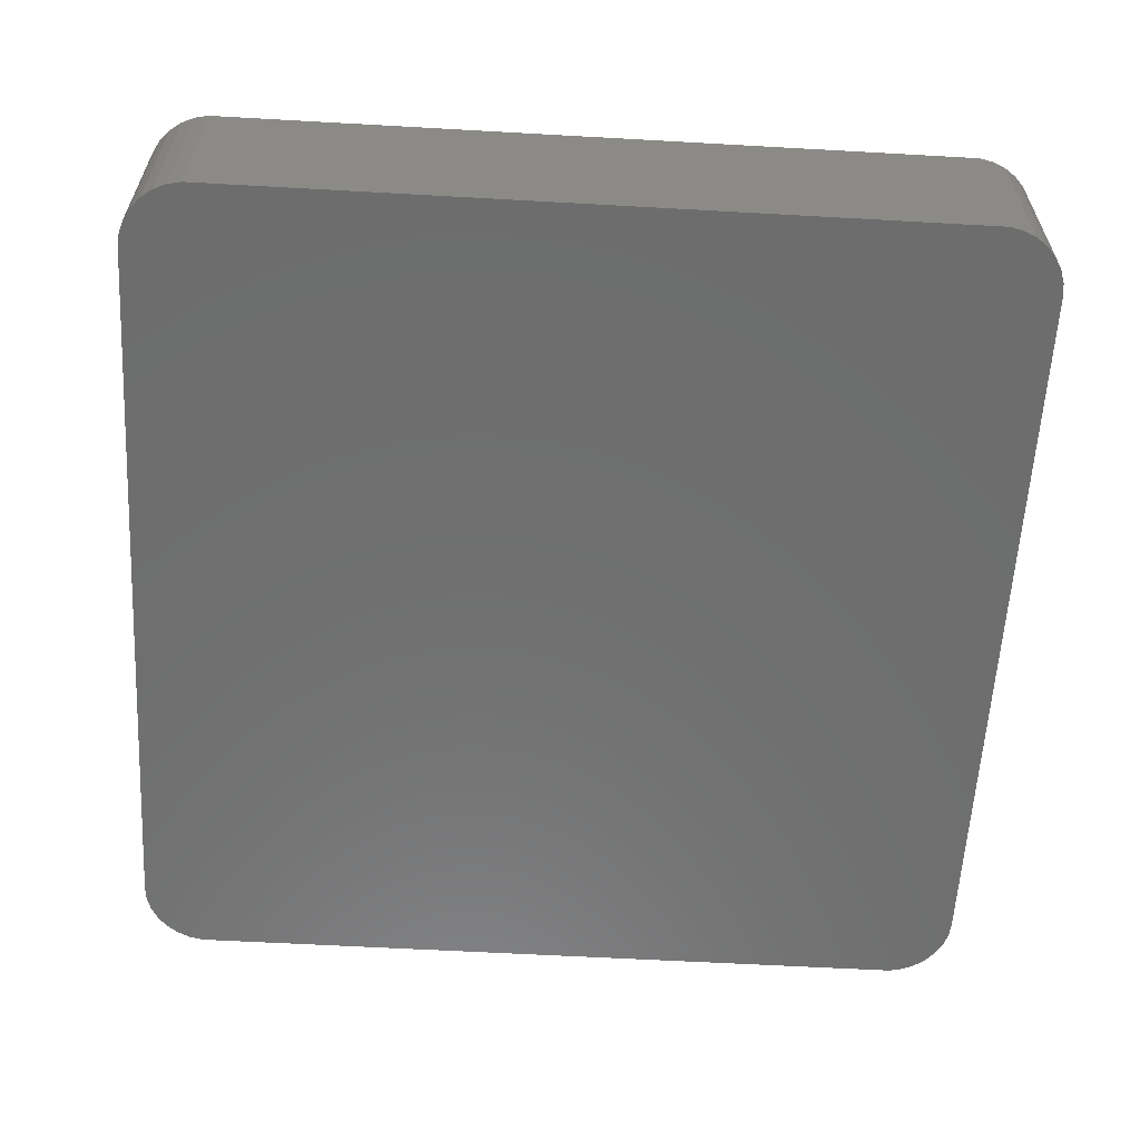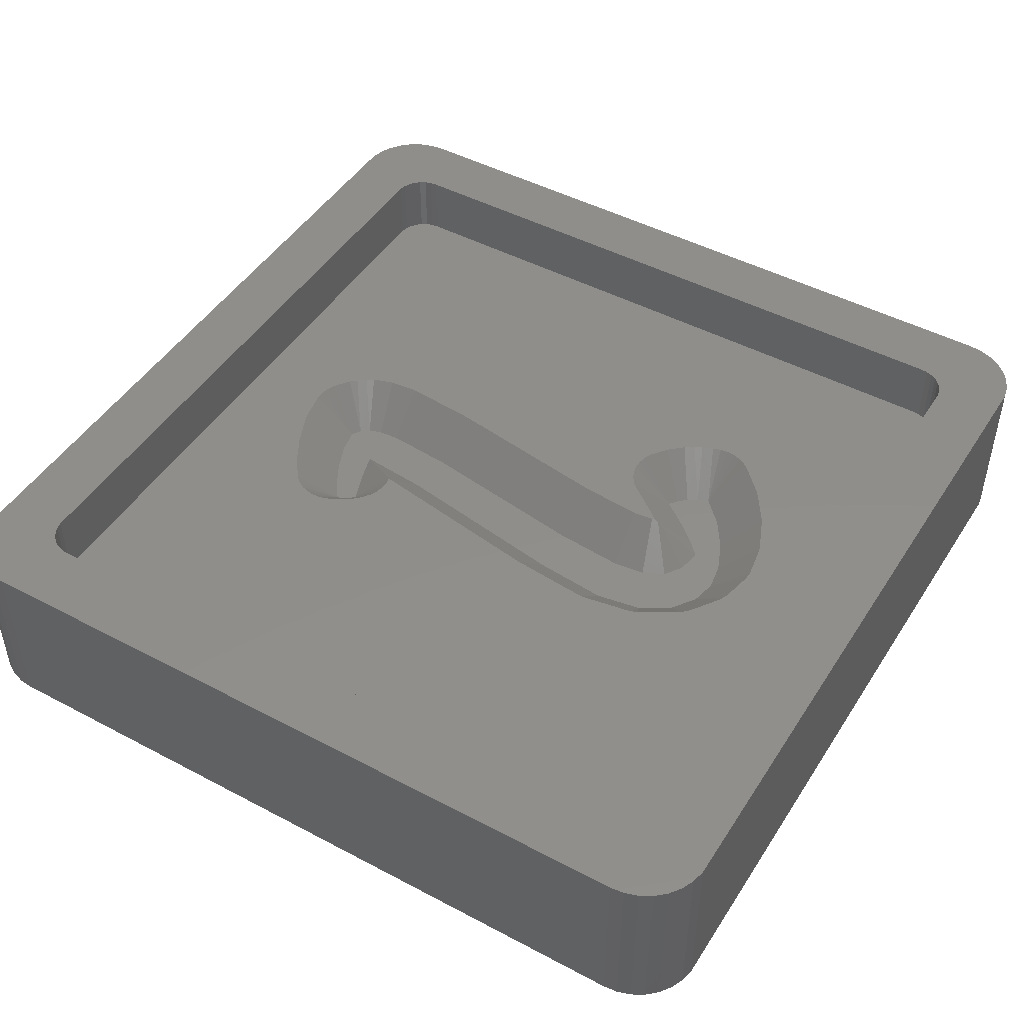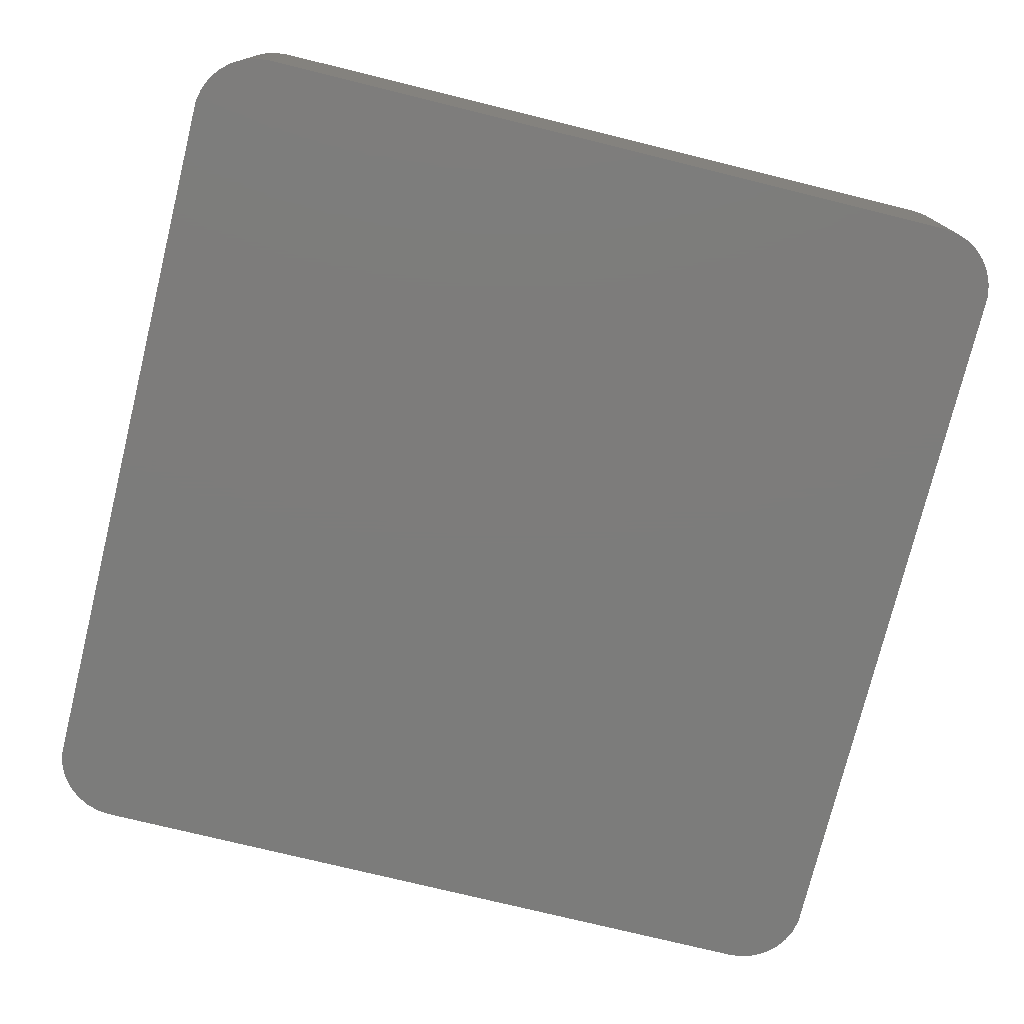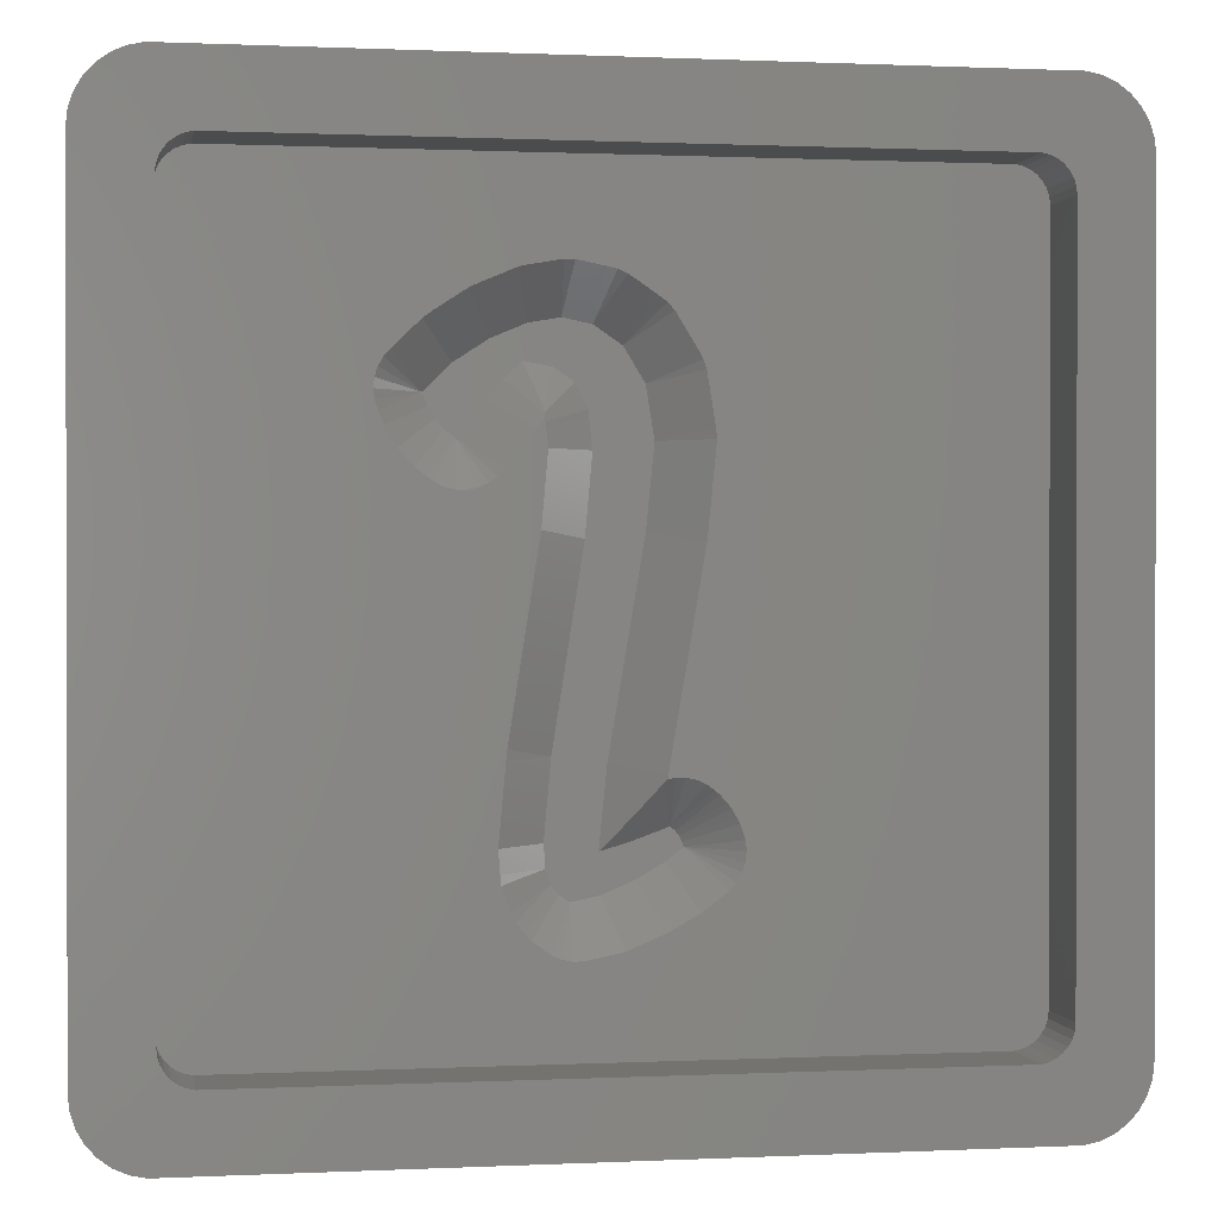
<metadata>
{"format":"stl","ext":"stl","renderer":"f3d","projection":"perspective","resolution":1024,"background":"white","views":[{"elev":-59.9,"azim":-3.3,"up":"+Z"},{"elev":47.0,"azim":121.0,"up":"+Z"},{"elev":-75.7,"azim":76.2,"up":"+Z"},{"elev":0.7,"azim":-10.0,"up":"+Y"}]}
</metadata>
<code>
# stl→obj: 307 verts, 610 faces
v -16.81 -19.48 0
v 16.81 -19.48 8.01
v -16.81 -19.48 8.01
v 16.81 -19.48 0
v 19.5 -16.5 8.01
v 19.5 16.5 0
v 19.5 16.5 8.01
v 19.5 -16.5 0
v -17.43 -19.35 0
v -17.43 -19.35 8.01
v 17.43 19.35 0
v 16.81 19.48 8.01
v 17.43 19.35 8.01
v 16.81 19.48 0
v 19.24 17.72 8.01
v 18.93 18.26 0
v 18.93 18.26 8.01
v 19.24 17.72 0
v 19.43 17.12 0
v 19.43 17.12 8.01
v -19.24 17.72 0
v -18.93 18.26 8.01
v -18.93 18.26 0
v -19.24 17.72 8.01
v 19.24 -17.72 8.01
v 19.43 -17.12 0
v 19.43 -17.12 8.01
v 19.24 -17.72 0
v 18 -19.1 0
v 18.51 -18.73 8.01
v 18 -19.1 8.01
v 18.51 -18.73 0
v -18 -19.1 0
v -18 -19.1 8.01
v -16.81 19.48 8.01
v -16.81 19.48 0
v 18.51 18.73 0
v 18 19.1 8.01
v 18.51 18.73 8.01
v 18 19.1 0
v -19.5 -16.5 0
v -19.5 16.5 8.01
v -19.5 16.5 0
v -19.5 -16.5 8.01
v 18.93 -18.26 8.01
v 18.93 -18.26 0
v -18.51 18.73 8.01
v -18.51 18.73 0
v -18.51 -18.73 0
v -18.93 -18.26 8.01
v -18.93 -18.26 0
v -18.51 -18.73 8.01
v 17.43 -19.35 0
v -17.43 19.35 0
v -18 19.1 0
v -19.24 -17.72 0
v -19.43 -17.12 0
v -19.43 17.12 0
v -19.43 17.12 8.01
v 16.21 15.88 8.01
v 16.5 15 8.01
v 16.5 -15 8.01
v 16.47 -15.31 8.01
v 16 16.11 8.01
v 16.37 -15.61 8.01
v 16.21 -15.88 8.01
v 15.75 16.3 8.01
v 16.47 15.31 8.01
v 16.37 15.61 8.01
v 15.46 16.43 8.01
v 15.16 16.49 8.01
v -15.16 16.49 8.01
v -16 16.11 8.01
v -16.21 15.88 8.01
v -18 19.1 8.01
v -17.43 19.35 8.01
v -15.75 16.3 8.01
v -15.46 16.43 8.01
v 16 -16.11 8.01
v 17.43 -19.35 8.01
v 15.75 -16.3 8.01
v 15.46 -16.43 8.01
v 15.16 -16.49 8.01
v -15.16 -16.49 8.01
v -15.46 -16.43 8.01
v -15.75 -16.3 8.01
v -16 -16.11 8.01
v -16.21 -15.88 8.01
v -16.37 -15.61 8.01
v -16.47 -15.31 8.01
v -16.5 -15 8.01
v -16.5 15 8.01
v -19.43 -17.12 8.01
v -16.37 15.61 8.01
v -16.47 15.31 8.01
v -19.24 -17.72 8.01
v 16.5 15 4.95
v 16.47 15.31 4.95
v 15.16 -16.49 4.95
v -15.16 -16.49 4.95
v 15.16 16.49 4.95
v 15.46 16.43 4.95
v 16.5 -15 4.95
v -15.16 16.49 4.95
v 16.21 15.88 4.95
v 16 16.11 4.95
v 16 -16.11 4.95
v 15.75 -16.3 4.95
v -16.5 -15 4.95
v -16.47 -15.31 4.95
v -15.46 -16.43 4.95
v -16.5 15 4.95
v -16 16.11 4.95
v -15.75 16.3 4.95
v 15.75 16.3 4.95
v 16.37 15.61 4.95
v 16.37 -15.61 4.95
v 16.47 -15.31 4.95
v -15.75 -16.3 4.95
v -16.47 15.31 4.95
v -15.46 16.43 4.95
v 15.46 -16.43 4.95
v -16.21 -15.88 4.95
v -16 -16.11 4.95
v -16.37 15.61 4.95
v -16.21 15.88 4.95
v 16.21 -15.88 4.95
v -16.37 -15.61 4.95
v -0.4386 5.841 3
v 1.894 6.202 3
v 1.709 7.362 3
v 1.859 5.841 3
v -0.6044 7.362 3
v 1.554 8.328 3
v 1.538 8.356 3
v 1.565 2.849 3
v 1.196 8.912 3
v -1.099 8.356 3
v 1.069 9.12 3
v -0.7252 2.573 3
v 1.518 2.573 3
v 0.6964 9.727 3
v 0.8389 -1.438 3
v -1.356 -1.452 3
v 0.8365 -1.452 3
v -0.4377 10.5 3
v 2.86 -8.974 3
v 2.935 -8.66 3
v 2.908 -8.611 3
v 2.958 -8.728 3
v 3.001 -8.85 3
v 3.005 -8.863 3
v 2.848 -8.502 3
v 2.814 -8.443 3
v 2.293 -9.406 3
v 2.658 -8.242 3
v 2.477 -8.085 3
v 1.338 -8.502 3
v 1.144 -10.06 3
v 1.029 -8.611 3
v 0.6546 -8.728 3
v 0.2333 -8.85 3
v -0.1507 -10.61 3
v -0.2166 -8.974 3
v 0.1132 -5.7 3
v -1.986 -5.452 3
v -2.008 -5.7 3
v -2.273 -8.641 3
v -2.248 -8.974 3
v -2.203 -9.578 3
v -2.005 -10.18 3
v -1.698 -10.56 3
v -1.3 -10.84 3
v -1.916 8.912 3
v -1.606 10.73 3
v -2.87 10.51 3
v -3.051 9.12 3
v -4.283 9.911 3
v -3.769 8.438 3
v -5.495 9.12 3
v -4.443 7.668 3
v -5.649 9.02 3
v -6.246 8.438 3
v -5.038 6.908 3
v -5.941 6.569 3
v -5.523 6.257 3
v -6.558 7.41 3
v -6.24 6.908 3
v -6.283 6.956 3
v -6.665 7.668 3
v -6.773 7.925 3
v -6.827 4.808 4.95
v -7.245 5.119 4.95
v -7.518 5.422 4.95
v -7.818 5.761 4.95
v -5.319 4.317 4.95
v -4.92 4.402 4.95
v -3.945 5.111 4.95
v -3.461 5.761 4.95
v -6.125 4.402 4.95
v -6.498 4.568 4.95
v -4.548 4.568 4.95
v -4.218 4.808 4.95
v -5.726 4.317 4.95
v -2.865 6.521 4.95
v -8.135 6.264 4.95
v -7.861 5.81 4.95
v -8.339 6.617 4.95
v -8.447 6.874 4.95
v -8.554 7.132 4.95
v -8.68 7.519 4.95
v -8.723 7.925 4.95
v -2.513 7.131 4.813
v -2.545 6.888 4.95
v -8.077 9.374 4.95
v -7.551 9.887 4.95
v -8.35 9.071 4.95
v -8.554 8.718 4.95
v -8.68 8.33 4.95
v -6.954 10.47 4.95
v -6.624 10.71 4.95
v -6.47 10.81 4.95
v -2.535 7.404 4.6
v -2.513 7.132 4.813
v -1.402 12.67 4.95
v -1.809 12.67 4.95
v -3.074 12.45 4.95
v -4.885 11.77 4.95
v -3.473 12.37 4.95
v -5.258 11.6 4.95
v 0.5373 12.18 4.95
v 0.1648 12.35 4.95
v -0.2339 12.44 4.95
v 2.274 10.87 4.95
v 2.001 11.18 4.95
v 1.671 11.42 4.95
v 2.647 10.27 4.95
v 2.774 10.06 4.95
v 3.115 9.502 4.95
v -2.493 6.784 4.95
v 3.462 8.734 4.95
v 3.336 9.121 4.95
v 3.132 9.474 4.95
v 3.616 7.767 4.95
v 3.802 6.607 4.95
v -2.389 5.833 4.95
v 3.844 6.202 4.95
v 3.809 5.841 4.95
v 3.515 2.849 4.95
v -2.649 2.876 4.95
v 3.472 2.444 4.95
v 3.425 2.168 4.95
v 1.007 -7.482 4.073
v 1.904 -6.322 4.854
v 3.452 -6.396 4.95
v 3.08 -6.231 4.95
v 2.681 -6.146 4.95
v 2.274 -6.146 4.95
v 3.782 -6.636 4.95
v 3.962 -6.793 4.95
v 2.013 -6.201 4.95
v 4.596 -7.65 4.95
v 4.629 -7.709 4.95
v 4.235 -7.096 4.95
v 4.392 -7.297 4.95
v 0.05317 -12.55 4.95
v 0.4519 -12.46 4.95
v -2.673 -12.24 4.95
v -3.003 -12.01 4.95
v 2.119 -11.75 4.95
v 3.268 -11.1 4.95
v -3.984 -10.37 4.95
v -4.11 -9.984 4.95
v -2.275 -12.53 4.95
v -1.096 -12.78 4.95
v -1.902 -12.69 4.95
v -1.503 -12.78 4.95
v -3.276 -11.7 4.95
v 3.598 -10.86 4.95
v 4.165 -10.42 4.95
v 1.747 -11.91 4.95
v -3.787 -10.97 4.95
v -4.153 -9.578 4.95
v -4.198 -8.974 4.95
v -3.583 -11.32 4.95
v 4.913 -9.269 4.95
v 4.955 -8.863 4.95
v 0.1371 -8.553 3.311
v 4.583 -10.01 4.95
v 4.787 -9.656 4.95
v 4.31 -10.31 4.95
v 4.913 -8.458 4.95
v 4.787 -8.07 4.95
v 4.782 -8.056 4.95
v -4.223 -8.641 4.95
v 2.025 -6.08 4.95
v 0.7631 -7.793 3.861
v 0.4684 -8.155 3.602
v -3.958 -5.7 4.95
v 4.74 -7.935 4.95
v 4.689 -7.818 4.95
v 4.716 -7.866 4.95
v -3.263 -1.047 4.95
v 2.746 -1.844 4.95
v 2.744 -1.858 4.95
v -3.893 -5.046 4.95
v -3.936 -5.452 4.95
f 1 2 3
f 2 1 4
f 5 6 7
f 6 5 8
f 9 3 10
f 3 9 1
f 11 12 13
f 12 11 14
f 15 16 17
f 16 15 18
f 7 19 20
f 19 7 6
f 21 22 23
f 22 21 24
f 25 26 27
f 26 25 28
f 27 8 5
f 8 27 26
f 29 30 31
f 30 29 32
f 33 10 34
f 10 33 9
f 14 35 12
f 35 14 36
f 20 18 15
f 18 20 19
f 37 38 39
f 38 37 40
f 40 13 38
f 13 40 11
f 17 37 39
f 37 17 16
f 41 42 43
f 42 41 44
f 45 28 25
f 28 45 46
f 30 46 45
f 46 30 32
f 23 47 48
f 47 23 22
f 49 50 51
f 50 49 52
f 4 8 26
f 41 8 4
f 4 26 28
f 8 41 6
f 4 28 46
f 6 14 19
f 4 46 32
f 19 14 18
f 4 32 29
f 18 14 16
f 4 29 53
f 16 14 37
f 37 14 40
f 40 14 11
f 41 4 1
f 43 6 41
f 41 1 9
f 6 43 14
f 41 9 33
f 14 43 36
f 41 33 49
f 36 43 54
f 41 49 51
f 54 43 55
f 41 51 56
f 55 43 48
f 41 56 57
f 48 43 23
f 23 43 21
f 21 43 58
f 43 59 58
f 59 43 42
f 60 7 20
f 7 61 5
f 60 20 15
f 62 5 61
f 60 15 17
f 63 5 62
f 64 17 39
f 65 5 63
f 64 39 38
f 66 5 65
f 64 38 13
f 5 66 27
f 67 13 12
f 27 66 25
f 25 66 45
f 7 68 61
f 7 69 68
f 7 60 69
f 17 64 60
f 13 67 64
f 12 70 67
f 12 71 70
f 12 72 71
f 73 22 74
f 22 73 47
f 47 73 75
f 75 73 76
f 77 76 73
f 76 77 35
f 78 35 77
f 72 35 78
f 35 72 12
f 79 45 66
f 45 79 30
f 30 79 31
f 31 79 80
f 81 80 79
f 80 81 2
f 82 2 81
f 83 2 82
f 84 2 83
f 84 3 2
f 85 3 84
f 86 3 85
f 10 86 87
f 50 87 88
f 44 88 89
f 44 89 90
f 44 90 91
f 92 42 91
f 24 74 22
f 44 91 42
f 59 74 24
f 88 44 93
f 42 74 59
f 86 10 3
f 74 42 94
f 87 34 10
f 94 42 95
f 87 52 34
f 95 42 92
f 87 50 52
f 88 96 50
f 88 93 96
f 53 31 80
f 31 53 29
f 4 80 2
f 80 4 53
f 54 75 76
f 75 54 55
f 36 76 35
f 76 36 54
f 55 47 75
f 47 55 48
f 49 34 52
f 34 49 33
f 57 44 41
f 44 57 93
f 58 24 21
f 24 58 59
f 56 93 57
f 93 56 96
f 51 96 56
f 96 51 50
f 97 68 98
f 68 97 61
f 99 84 83
f 84 99 100
f 101 70 71
f 70 101 102
f 103 61 97
f 61 103 62
f 104 71 72
f 71 104 101
f 105 64 106
f 64 105 60
f 107 81 79
f 81 107 108
f 90 109 91
f 109 90 110
f 100 85 84
f 85 100 111
f 91 112 92
f 112 91 109
f 113 77 73
f 77 113 114
f 102 67 70
f 67 102 115
f 115 64 67
f 64 115 106
f 116 60 105
f 60 116 69
f 98 69 116
f 69 98 68
f 117 63 118
f 63 117 65
f 111 86 85
f 86 111 119
f 92 120 95
f 120 92 112
f 121 72 78
f 72 121 104
f 114 78 77
f 78 114 121
f 118 62 103
f 62 118 63
f 108 82 81
f 82 108 122
f 122 83 82
f 83 122 99
f 87 123 88
f 123 87 124
f 95 125 94
f 125 95 120
f 94 126 74
f 126 94 125
f 74 113 73
f 113 74 126
f 127 65 117
f 65 127 66
f 107 66 127
f 66 107 79
f 89 110 90
f 110 89 128
f 88 128 89
f 128 88 123
f 119 87 86
f 87 119 124
f 129 130 131
f 130 129 132
f 133 131 134
f 133 134 135
f 132 129 136
f 133 135 137
f 138 137 139
f 140 136 129
f 136 140 141
f 138 139 142
f 141 140 143
f 143 144 145
f 138 142 146
f 147 148 149
f 148 147 150
f 150 147 151
f 151 147 152
f 153 147 149
f 154 147 153
f 155 154 156
f 155 156 157
f 154 155 147
f 158 155 157
f 158 159 155
f 160 159 158
f 161 159 160
f 162 159 161
f 162 163 159
f 164 163 162
f 144 143 140
f 145 144 165
f 166 165 144
f 167 165 166
f 165 167 164
f 168 164 167
f 169 164 168
f 170 164 169
f 171 164 170
f 172 164 171
f 164 172 163
f 163 172 173
f 131 133 129
f 137 138 133
f 174 146 175
f 146 174 138
f 176 174 175
f 176 177 174
f 178 177 176
f 177 178 179
f 180 179 178
f 179 180 181
f 182 181 180
f 183 181 182
f 181 183 184
f 184 185 186
f 187 184 183
f 184 188 185
f 184 189 188
f 184 187 189
f 183 190 187
f 190 183 191
f 185 192 186
f 192 185 193
f 193 185 194
f 188 194 185
f 194 188 195
f 196 197 186
f 184 198 199
f 198 184 186
f 200 186 201
f 202 203 186
f 203 198 186
f 196 186 204
f 197 202 186
f 201 186 192
f 204 186 200
f 181 199 205
f 199 181 184
f 206 189 187
f 189 206 207
f 206 187 208
f 209 187 190
f 187 209 208
f 189 195 188
f 195 189 207
f 210 190 191
f 190 210 209
f 211 191 212
f 213 205 214
f 181 213 179
f 213 181 205
f 215 183 216
f 183 215 191
f 191 217 218
f 210 191 211
f 191 218 219
f 191 219 212
f 191 215 217
f 216 182 220
f 182 216 183
f 182 221 220
f 221 180 222
f 180 221 182
f 223 213 224
f 179 223 177
f 223 179 213
f 175 225 226
f 227 175 226
f 175 227 176
f 228 176 229
f 176 228 178
f 176 227 229
f 222 178 230
f 178 222 180
f 178 228 230
f 231 232 146
f 232 233 146
f 175 233 225
f 233 175 146
f 234 235 142
f 235 236 142
f 146 236 231
f 236 146 142
f 142 237 234
f 237 142 139
f 223 174 177
f 139 238 237
f 238 139 137
f 223 138 174
f 138 223 224
f 137 239 238
f 239 137 135
f 224 133 138
f 133 224 240
f 213 240 224
f 240 213 214
f 241 242 134
f 135 243 239
f 243 135 134
f 242 243 134
f 134 244 241
f 244 134 131
f 131 245 244
f 245 131 130
f 240 129 133
f 129 240 246
f 247 245 130
f 132 247 130
f 247 132 248
f 136 248 132
f 248 136 249
f 246 140 129
f 140 246 250
f 251 249 136
f 141 251 136
f 251 141 252
f 253 157 254
f 157 253 158
f 255 256 157
f 157 257 258
f 259 156 260
f 156 259 157
f 259 255 157
f 254 258 261
f 258 254 157
f 262 153 263
f 153 262 154
f 264 154 265
f 154 264 156
f 264 260 156
f 256 257 157
f 262 265 154
f 266 267 163
f 268 172 269
f 155 270 271
f 270 155 159
f 272 170 273
f 268 173 172
f 173 268 274
f 173 266 163
f 266 173 275
f 276 173 274
f 277 173 276
f 275 173 277
f 269 172 278
f 147 279 280
f 279 147 155
f 281 270 159
f 272 171 170
f 171 272 282
f 273 170 283
f 283 169 284
f 169 283 170
f 163 281 159
f 281 163 267
f 271 279 155
f 171 278 172
f 278 171 285
f 285 171 282
f 286 287 152
f 162 288 164
f 289 290 152
f 152 280 291
f 280 152 147
f 287 292 152
f 290 286 152
f 292 293 152
f 151 293 294
f 293 151 152
f 291 289 152
f 284 168 295
f 168 284 169
f 254 296 165
f 296 254 261
f 165 253 254
f 165 297 253
f 165 298 297
f 165 288 298
f 288 165 164
f 295 167 299
f 167 295 168
f 288 161 298
f 161 288 162
f 150 294 300
f 294 150 151
f 263 149 301
f 149 263 153
f 297 158 253
f 158 297 160
f 301 148 302
f 148 301 149
f 298 160 297
f 160 298 161
f 148 300 302
f 300 148 150
f 303 140 250
f 140 303 144
f 143 252 141
f 252 143 304
f 145 304 143
f 304 145 305
f 165 305 145
f 305 165 296
f 306 144 303
f 144 306 166
f 166 306 307
f 307 167 166
f 167 307 299
f 205 240 214
f 240 205 246
f 199 246 205
f 198 246 199
f 246 198 250
f 203 250 198
f 202 250 203
f 197 250 202
f 196 250 197
f 250 196 303
f 204 303 196
f 200 303 204
f 101 97 98
f 97 251 103
f 101 98 116
f 252 103 251
f 101 116 105
f 302 103 252
f 101 105 106
f 300 103 302
f 101 106 115
f 294 103 300
f 101 115 102
f 293 103 294
f 97 101 241
f 292 103 293
f 287 103 292
f 108 99 122
f 107 99 108
f 127 99 107
f 118 99 117
f 103 99 118
f 99 103 286
f 302 252 301
f 301 252 263
f 263 252 262
f 262 252 265
f 304 265 252
f 97 247 248
f 97 245 247
f 97 244 245
f 97 241 244
f 101 242 241
f 101 243 242
f 101 239 243
f 101 238 239
f 101 237 238
f 101 234 237
f 101 235 234
f 101 236 235
f 101 231 236
f 101 232 231
f 101 233 232
f 101 225 233
f 104 225 101
f 225 104 226
f 226 104 227
f 104 222 230
f 104 216 220
f 218 112 219
f 217 112 218
f 112 217 104
f 215 104 217
f 216 104 215
f 221 104 220
f 222 104 221
f 228 104 230
f 229 104 228
f 227 104 229
f 117 99 127
f 290 99 286
f 289 99 290
f 291 99 289
f 280 99 291
f 279 99 280
f 271 99 279
f 270 99 271
f 281 99 270
f 267 99 281
f 266 99 267
f 275 99 266
f 100 275 277
f 100 277 276
f 109 284 295
f 201 303 200
f 303 201 306
f 192 306 201
f 193 306 192
f 109 306 193
f 306 109 307
f 307 109 299
f 299 109 295
f 284 109 283
f 109 193 194
f 109 194 195
f 109 195 207
f 109 207 206
f 109 206 208
f 112 208 209
f 112 209 210
f 112 210 211
f 219 112 212
f 212 112 211
f 208 112 109
f 283 109 273
f 275 100 99
f 274 100 276
f 268 100 274
f 269 100 268
f 278 100 269
f 285 100 278
f 282 100 285
f 100 273 109
f 112 104 121
f 273 100 272
f 112 121 114
f 272 100 282
f 112 114 113
f 100 109 111
f 112 113 126
f 111 109 119
f 112 126 125
f 119 109 124
f 112 125 120
f 124 109 123
f 123 109 128
f 128 109 110
f 97 248 249
f 97 249 251
f 286 103 287
f 265 304 264
f 305 264 304
f 264 305 260
f 260 305 259
f 259 305 255
f 255 305 256
f 305 257 256
f 296 257 305
f 257 296 258
f 258 296 261

</code>
